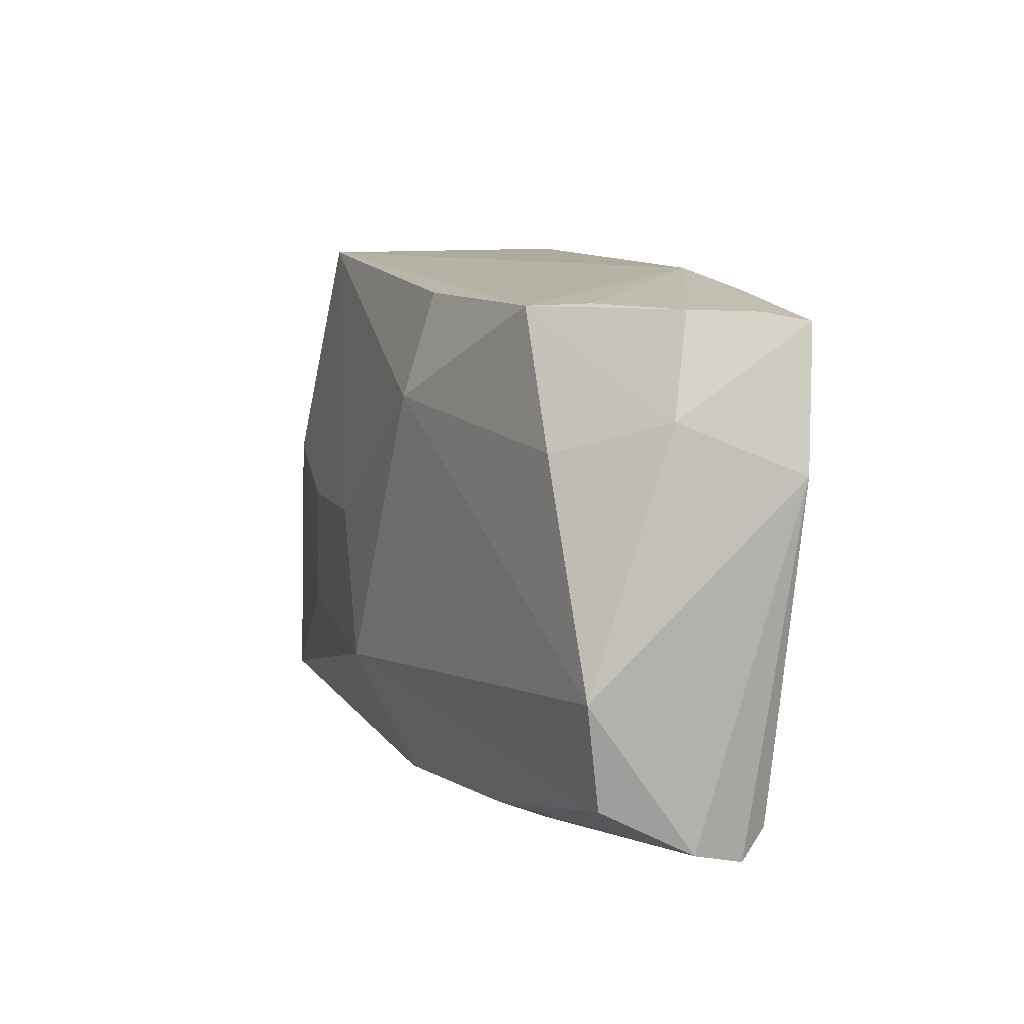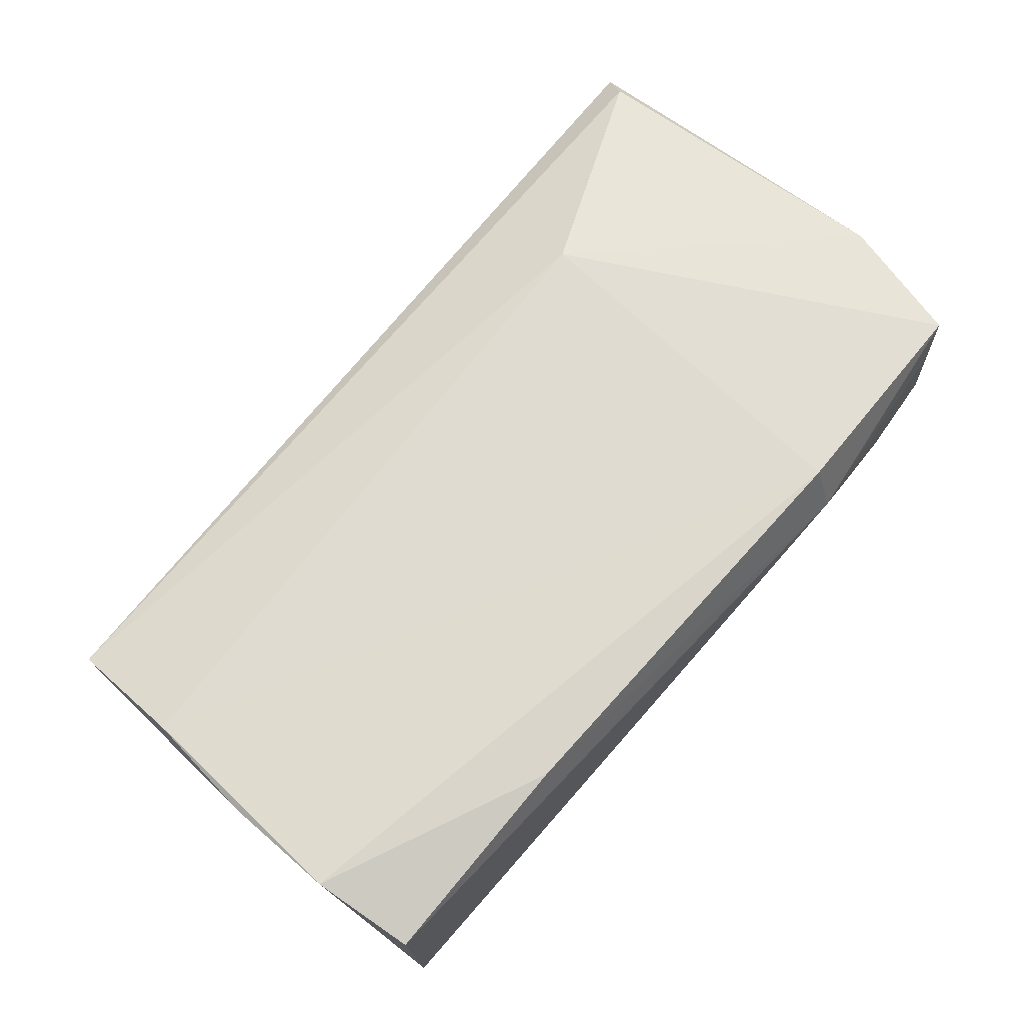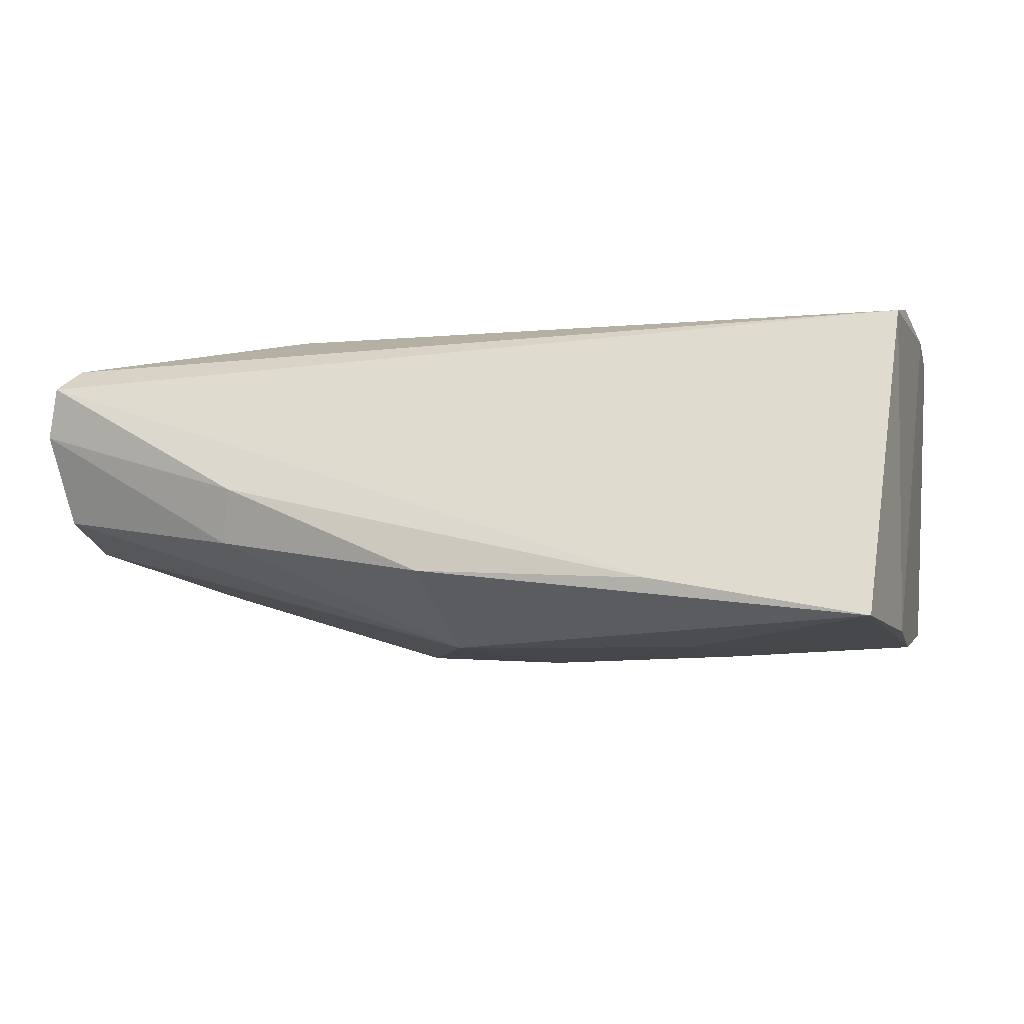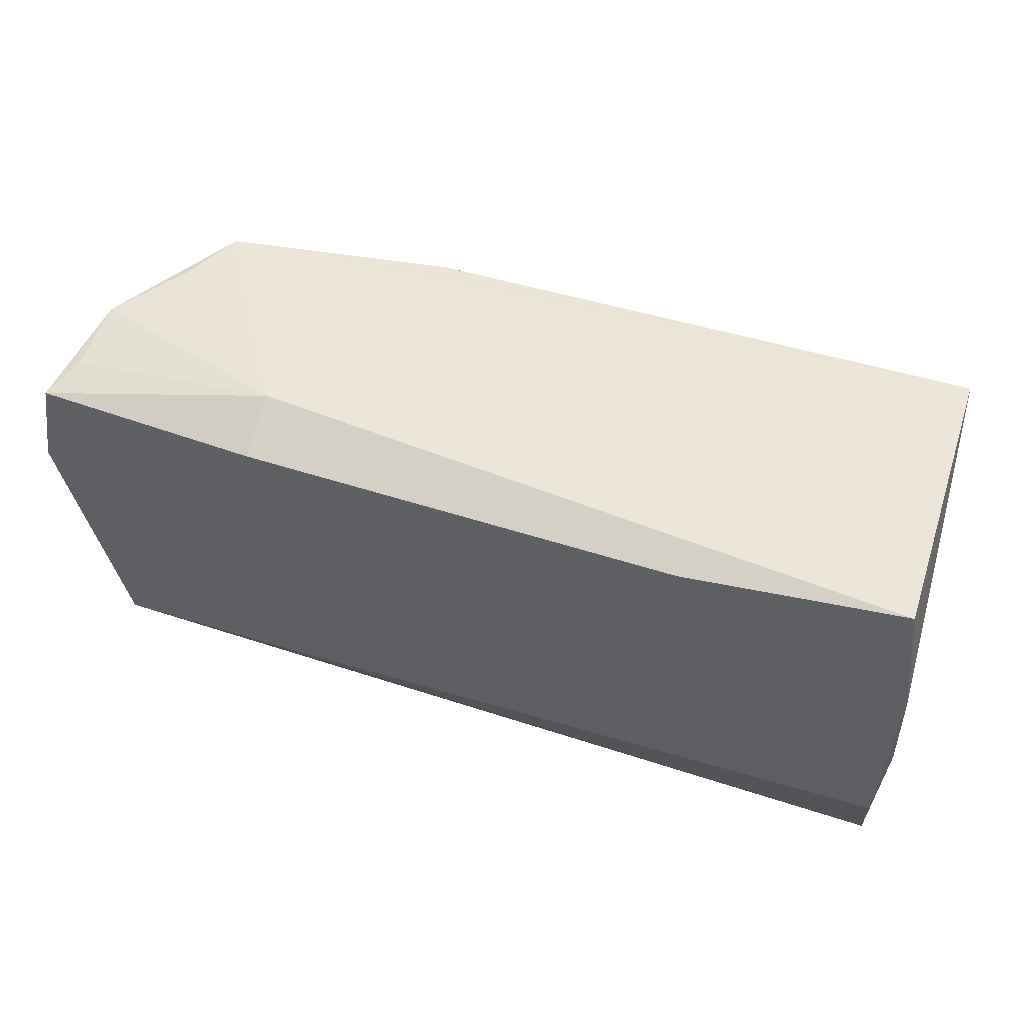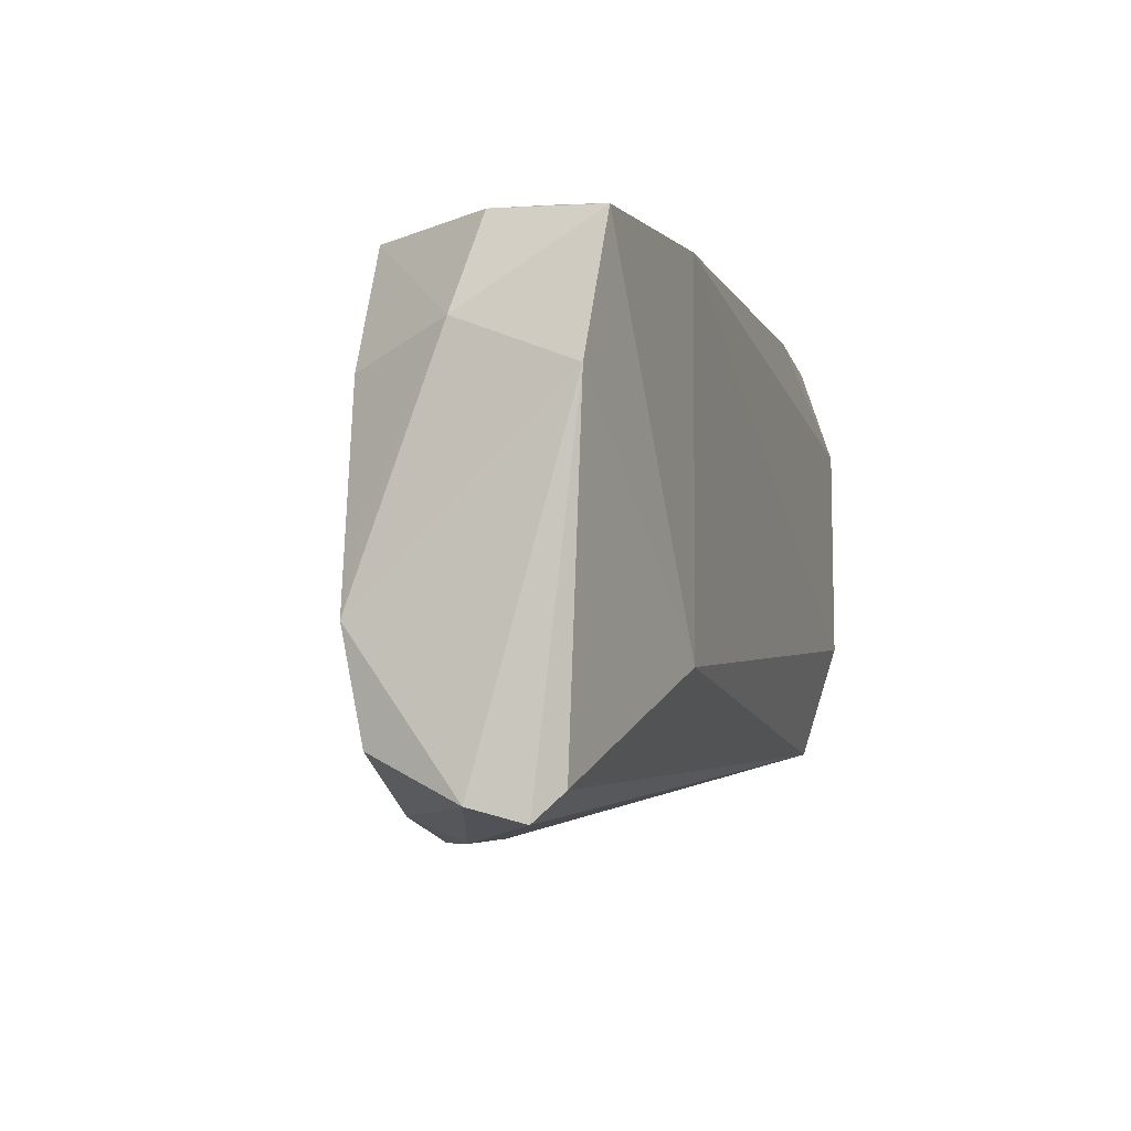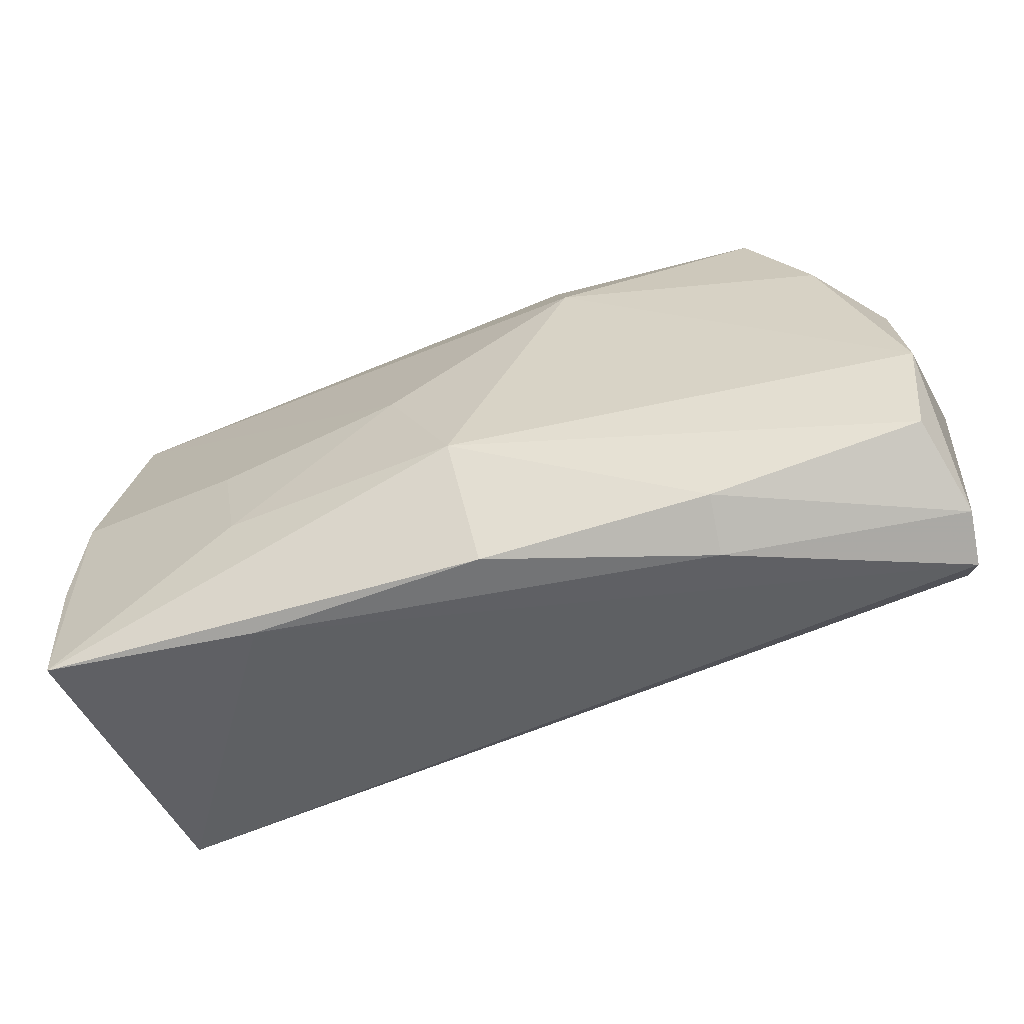
<metadata>
{"format":"obj","ext":"obj","renderer":"f3d","projection":"perspective","resolution":1024,"background":"white","views":[{"elev":9.4,"azim":-103.4,"up":"+Y"},{"elev":70.0,"azim":133.1,"up":"+Z"},{"elev":-12.2,"azim":16.2,"up":"+Z"},{"elev":56.5,"azim":20.1,"up":"+Y"},{"elev":-6.9,"azim":-72.6,"up":"+Y"},{"elev":-58.7,"azim":-153.8,"up":"+Y"}]}
</metadata>
<code>
v 0.04908 0.03088 0.01605
v 0.02376 -0.01695 -0.02379
v -0.05679 -0.002277 -0.00511
v -0.05454 0.02665 0.01845
v -0.03072 -0.03364 -0.004177
v -0.006018 -0.03364 -0.01571
v -0.05789 -0.03011 0.005161
v -0.05625 -0.03179 0.01114
v 0.05158 0.005871 0.01928
v 0.04849 0.001439 -0.02224
v -0.05236 0.02757 0.01364
v -0.02825 -0.01547 0.01983
v -0.05449 -0.02859 0.01423
v 0.0472 -0.03177 -0.02319
v -0.01965 0.01599 -0.01912
v -0.04573 0.0283 -0.003273
v 0.02679 -0.002541 -0.02313
v -0.005265 -0.01849 -0.02293
v -0.01668 0.02802 -0.01474
v 0.05111 0.01922 0.01966
v -0.05643 0.01657 0.002799
v -0.05843 0.01065 0.01694
v -0.05843 -0.0126 -0.007019
v -0.0323 -0.03079 -0.01039
v 0.04773 0.03062 -0.01647
v 0.02193 -0.0332 -0.01788
v 0.04909 -0.01364 -0.02248
v -0.05663 -0.02487 -0.005247
v 0.05078 -0.007489 0.01983
v 0.0509 -0.02177 0.01532
v -0.0277 0.0286 0.01983
v -0.0426 0.02795 -0.009827
v -0.0502 0.01283 -0.009279
v -0.02798 0.03118 0.01279
v 0.00312 -0.001259 -0.02289
v 0.02343 0.02958 0.01887
v -0.05227 0.02792 0.005216
f 29 31 12
f 4 31 34
f 22 12 4
f 4 12 31
f 22 4 21
f 27 14 10
f 25 32 34
f 20 31 29
f 27 10 20
f 10 25 20
f 32 21 37
f 37 21 4
f 17 25 10
f 1 20 25
f 1 25 34
f 27 20 9
f 9 20 29
f 22 8 13
f 13 12 22
f 30 13 8
f 12 13 30
f 29 12 30
f 30 14 27
f 27 9 30
f 30 9 29
f 7 8 22
f 7 5 8
f 34 32 16
f 16 37 34
f 32 37 16
f 11 4 34
f 34 37 11
f 11 37 4
f 31 20 36
f 20 1 36
f 34 31 36
f 36 1 34
f 14 30 26
f 26 30 8
f 8 5 26
f 28 7 23
f 23 7 22
f 22 21 23
f 21 3 23
f 32 25 19
f 19 15 32
f 25 15 19
f 14 26 6
f 6 26 5
f 14 6 18
f 18 23 15
f 28 23 18
f 32 15 33
f 15 23 33
f 33 23 3
f 33 21 32
f 33 3 21
f 14 18 2
f 2 10 14
f 2 17 10
f 35 18 15
f 25 17 35
f 35 15 25
f 17 2 35
f 35 2 18
f 28 18 24
f 24 18 6
f 24 6 5
f 24 7 28
f 5 7 24

</code>
